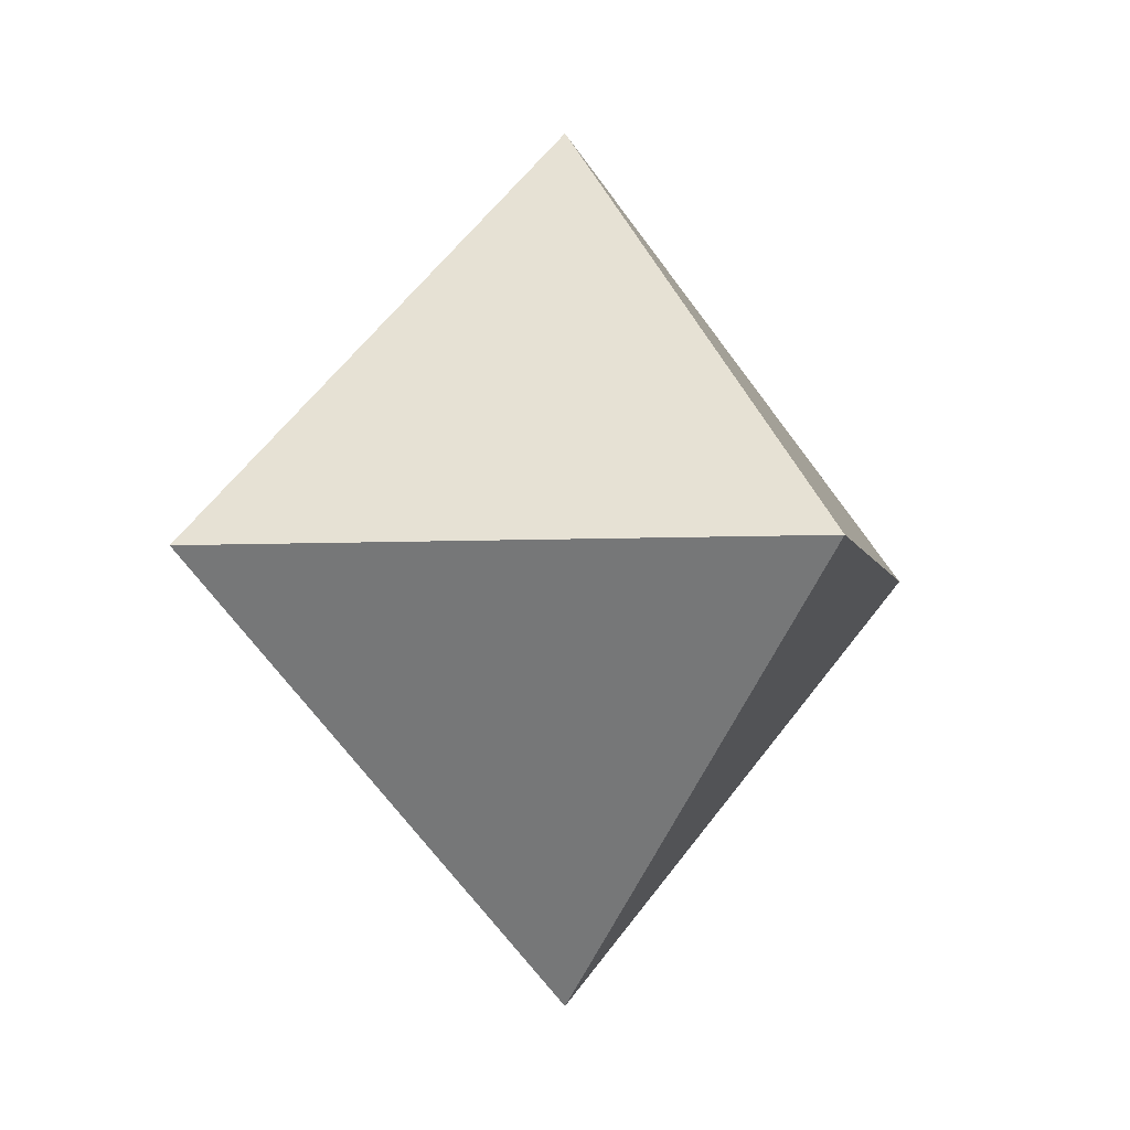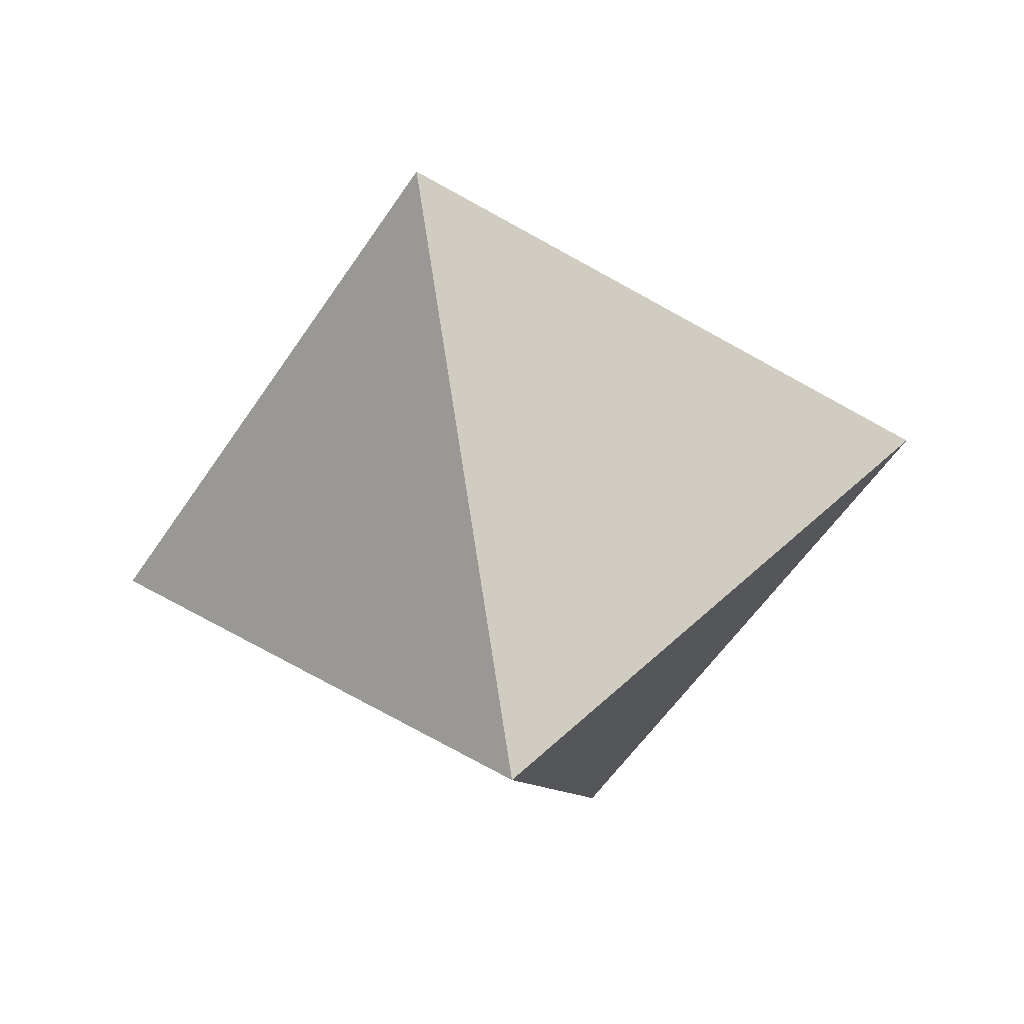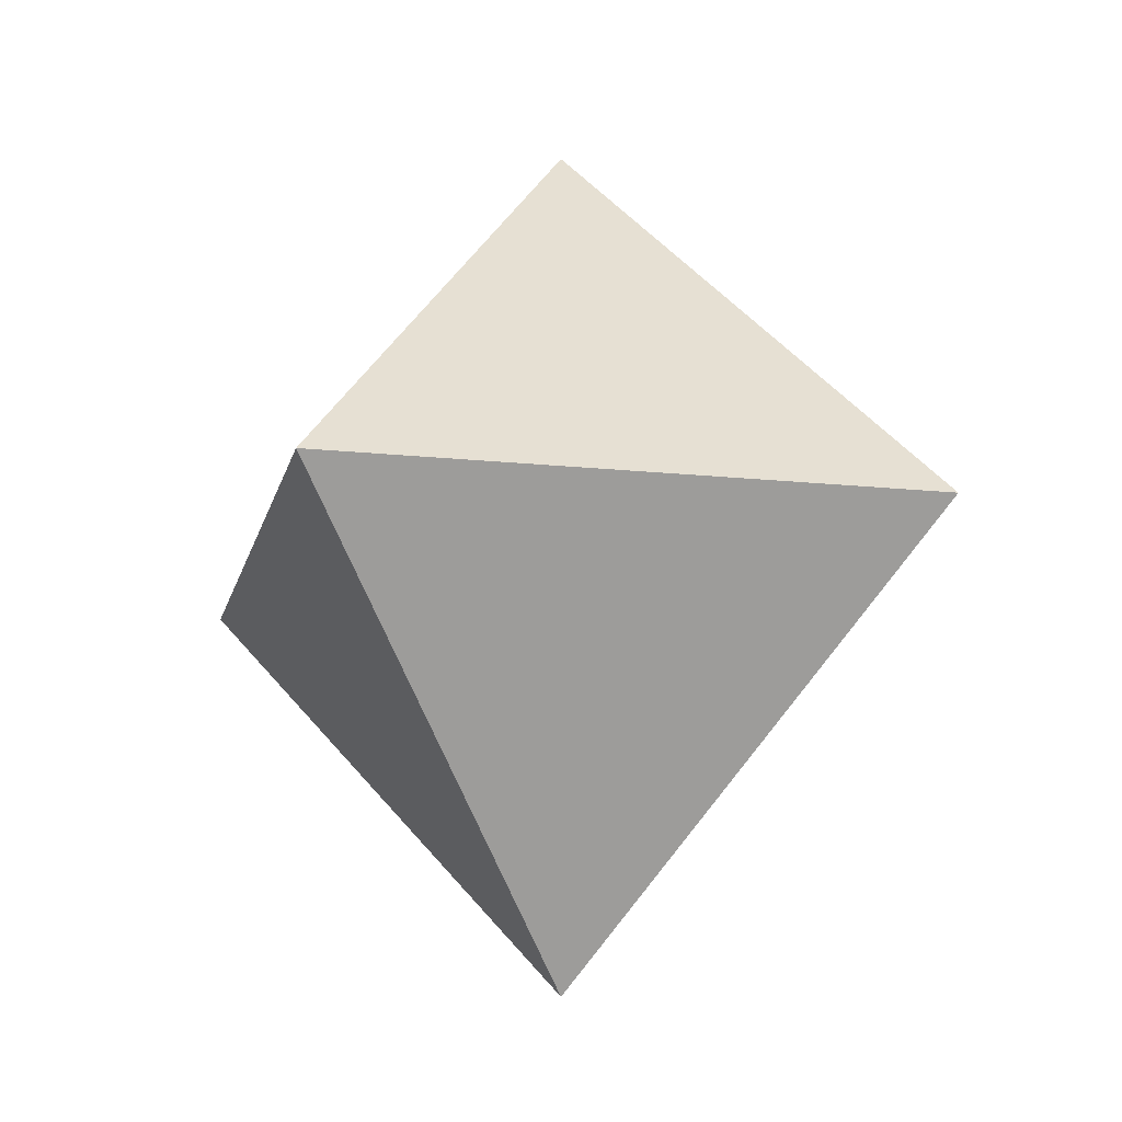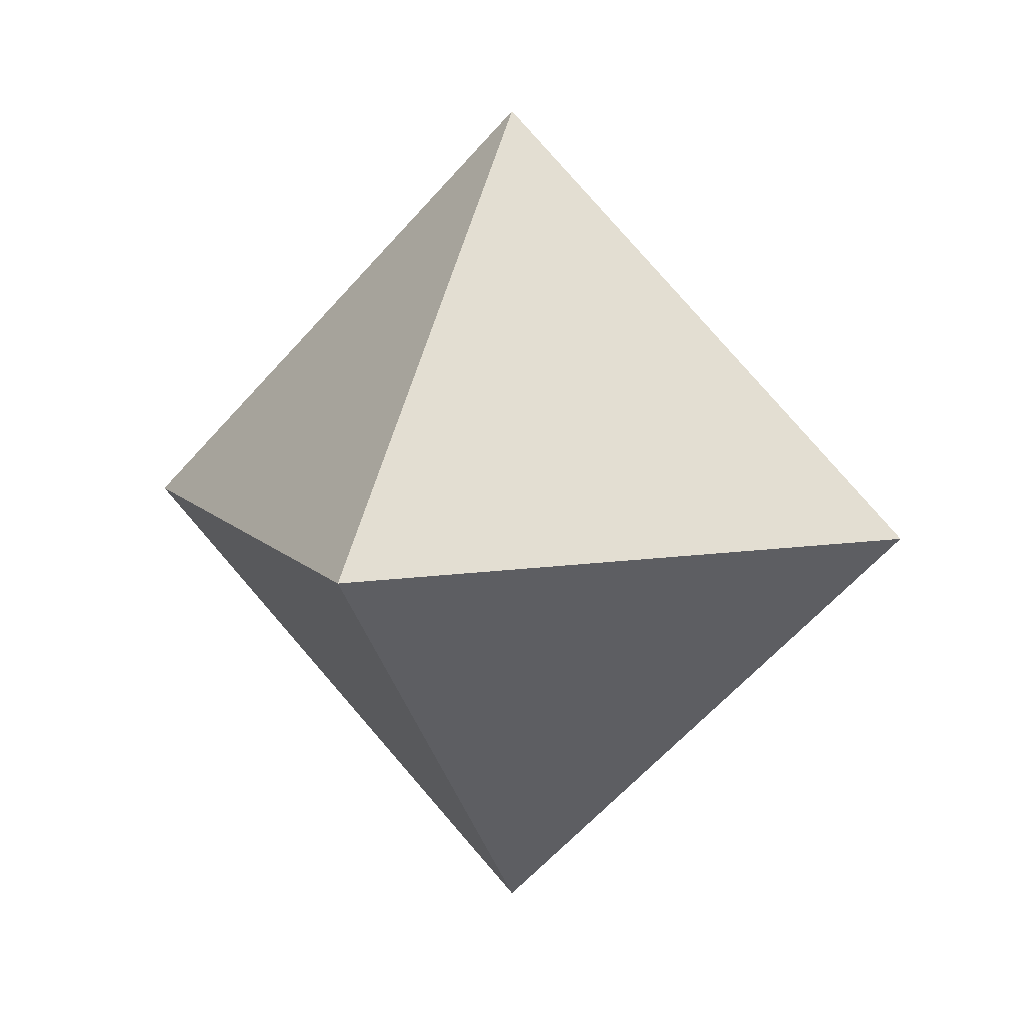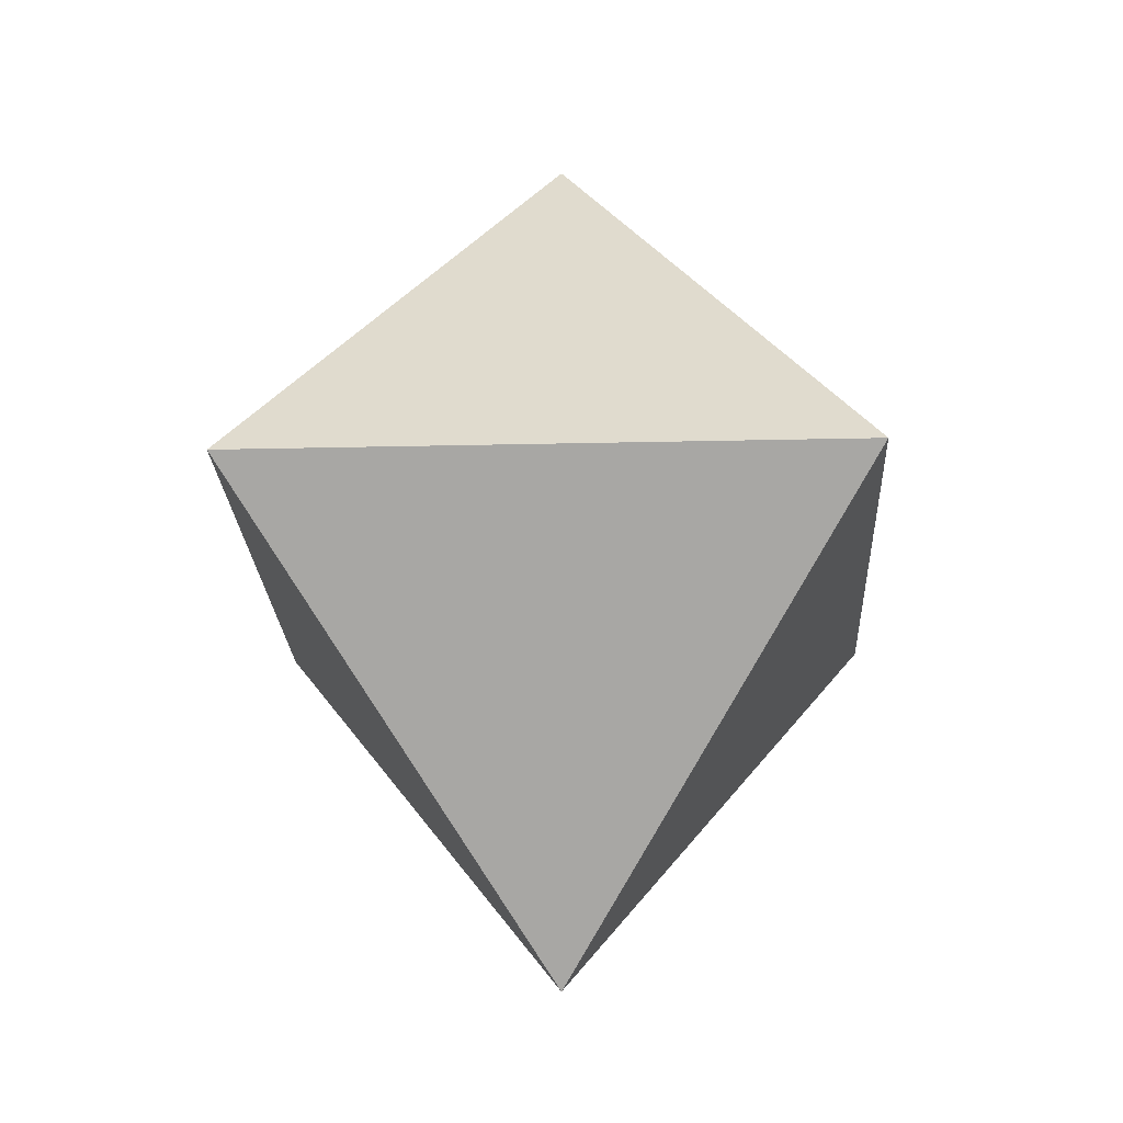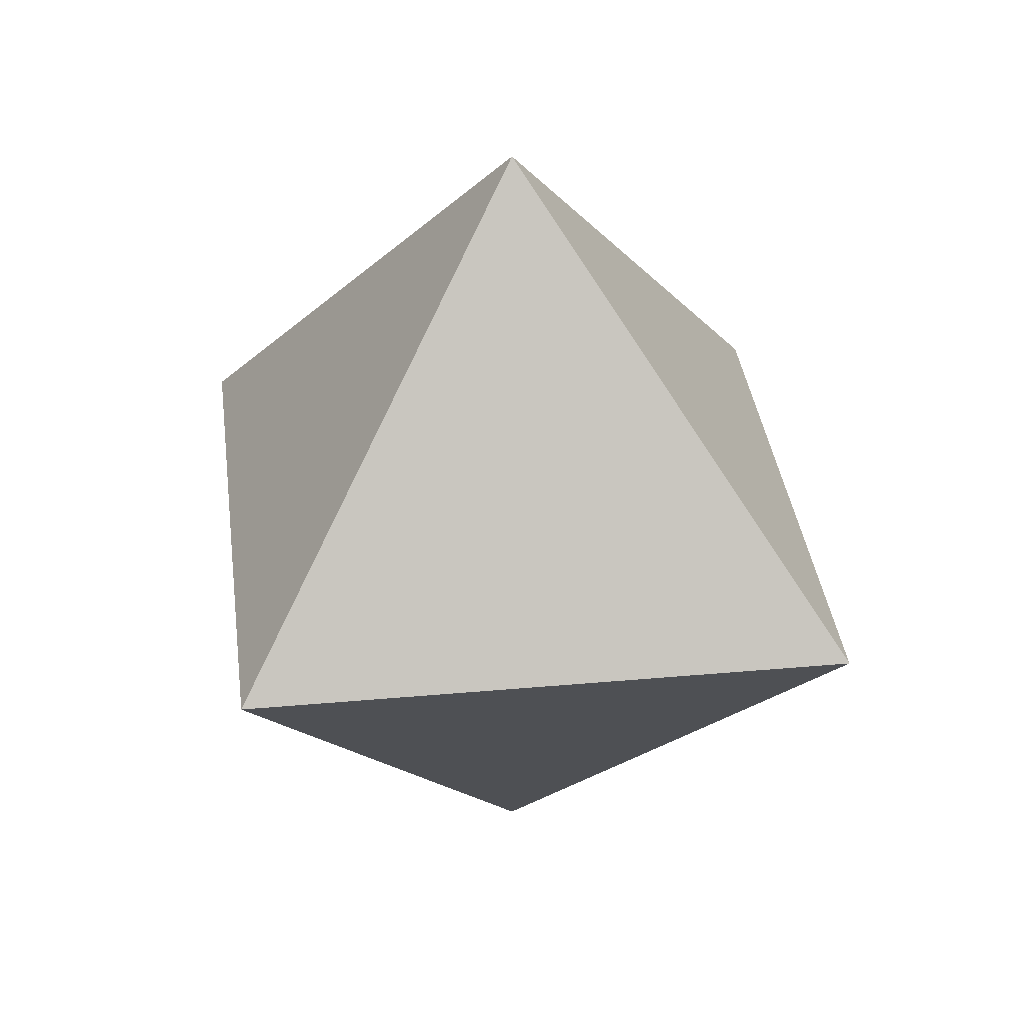
<metadata>
{"format":"obj","ext":"obj","renderer":"f3d","projection":"perspective","resolution":1024,"background":"white","views":[{"elev":-4.2,"azim":-34.1,"up":"+Y"},{"elev":-53.5,"azim":-167.3,"up":"+Y"},{"elev":-15.7,"azim":-57.6,"up":"+Z"},{"elev":9.7,"azim":-67.7,"up":"+Z"},{"elev":-20.2,"azim":47.6,"up":"+Z"},{"elev":34.9,"azim":-51.9,"up":"+Z"}]}
</metadata>
<code>
v 1 0 0
v -1 0 0
v 0 1 0
v 0 -1 0
v 0 0 1
v 0 0 -1
o Octahedron
f 1 3 5
f 3 2 5
f 2 4 5
f 4 1 5
f 3 1 6
f 2 3 6
f 4 2 6
f 1 4 6

</code>
